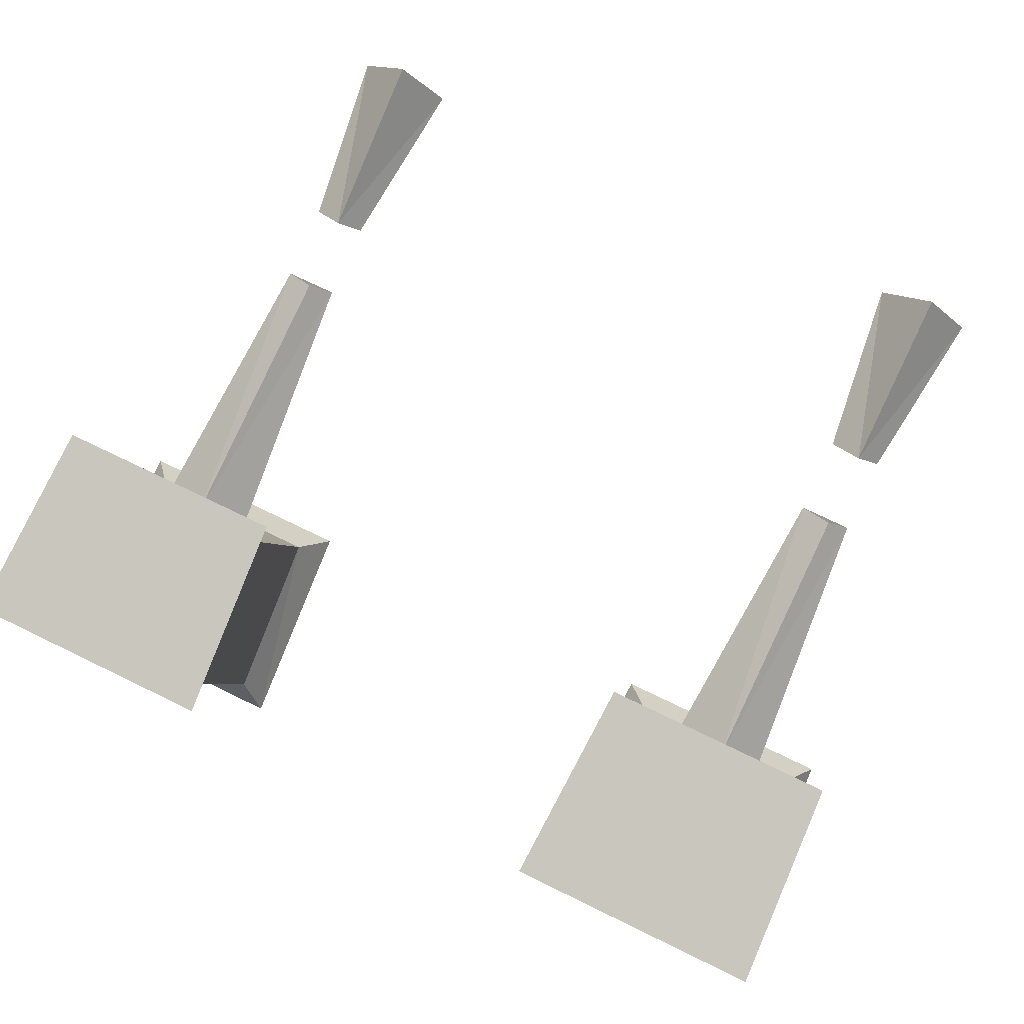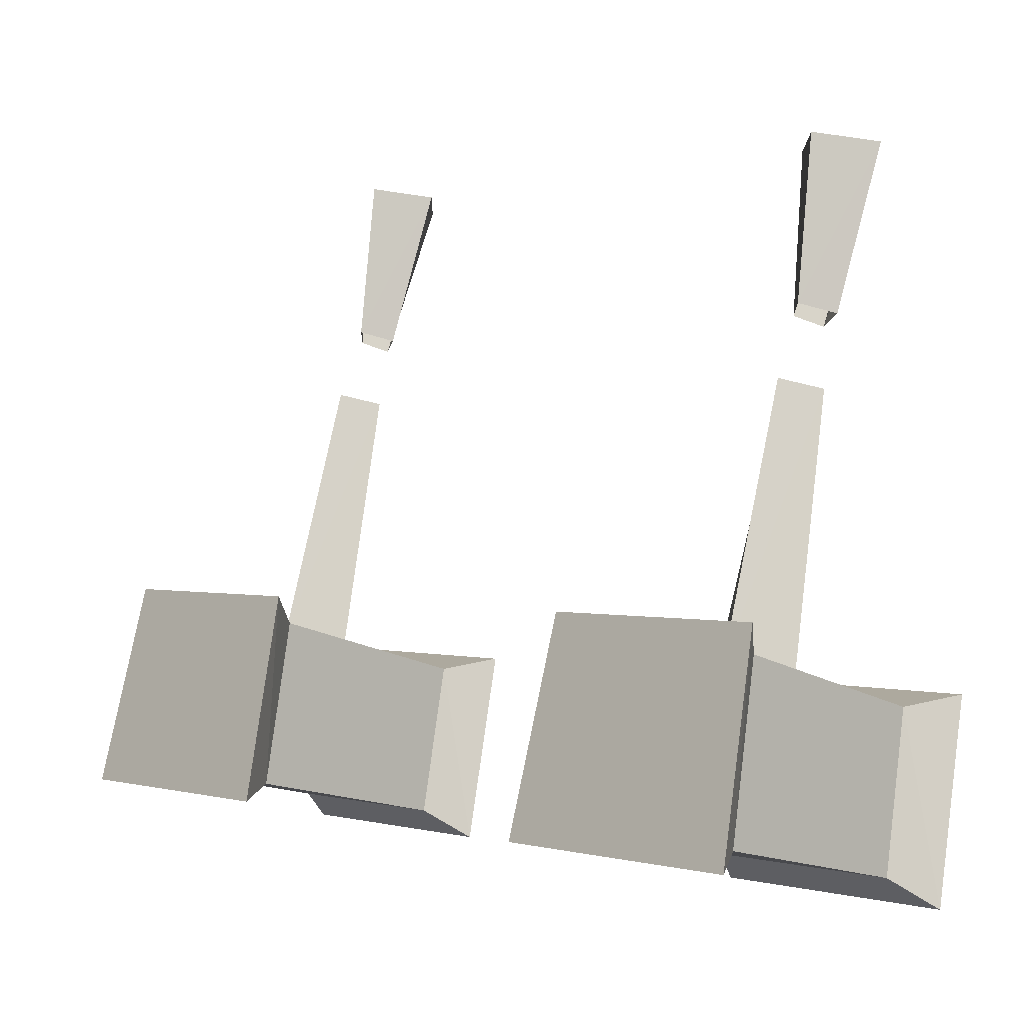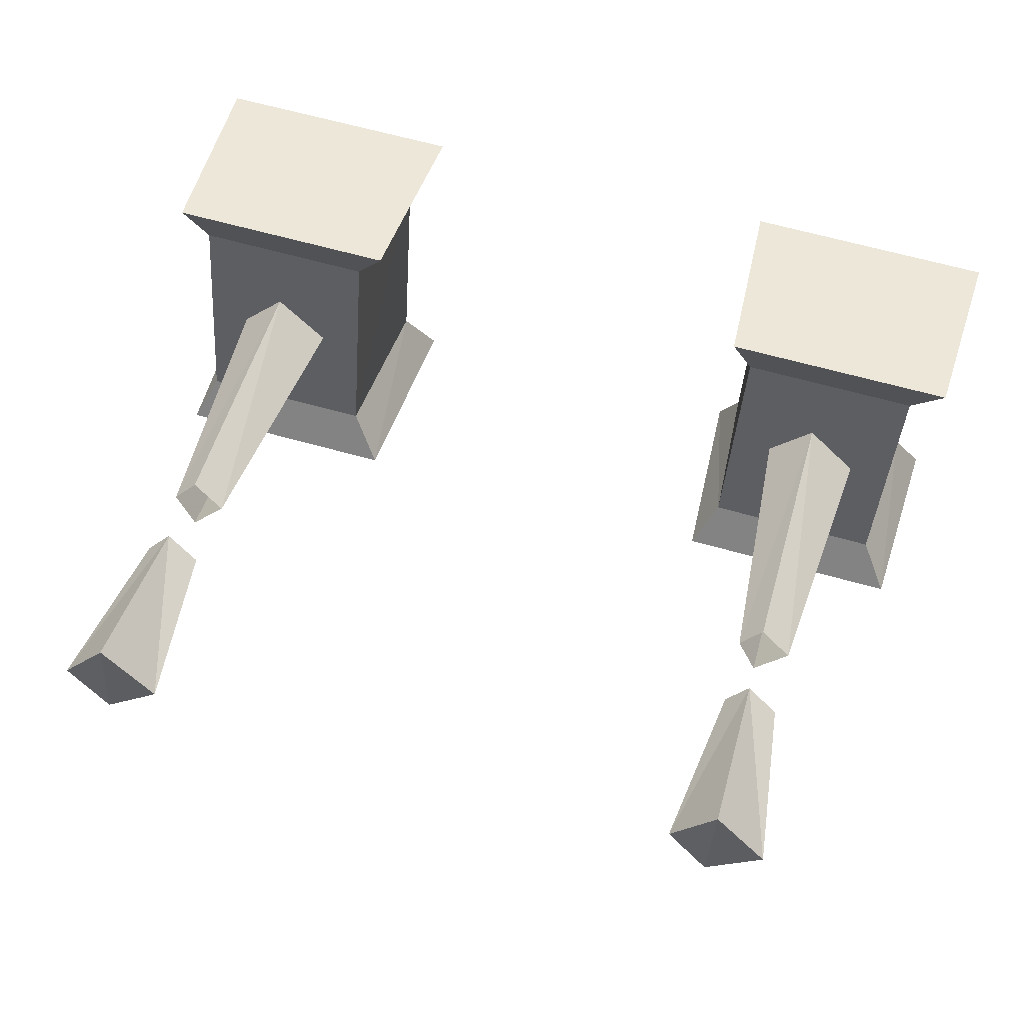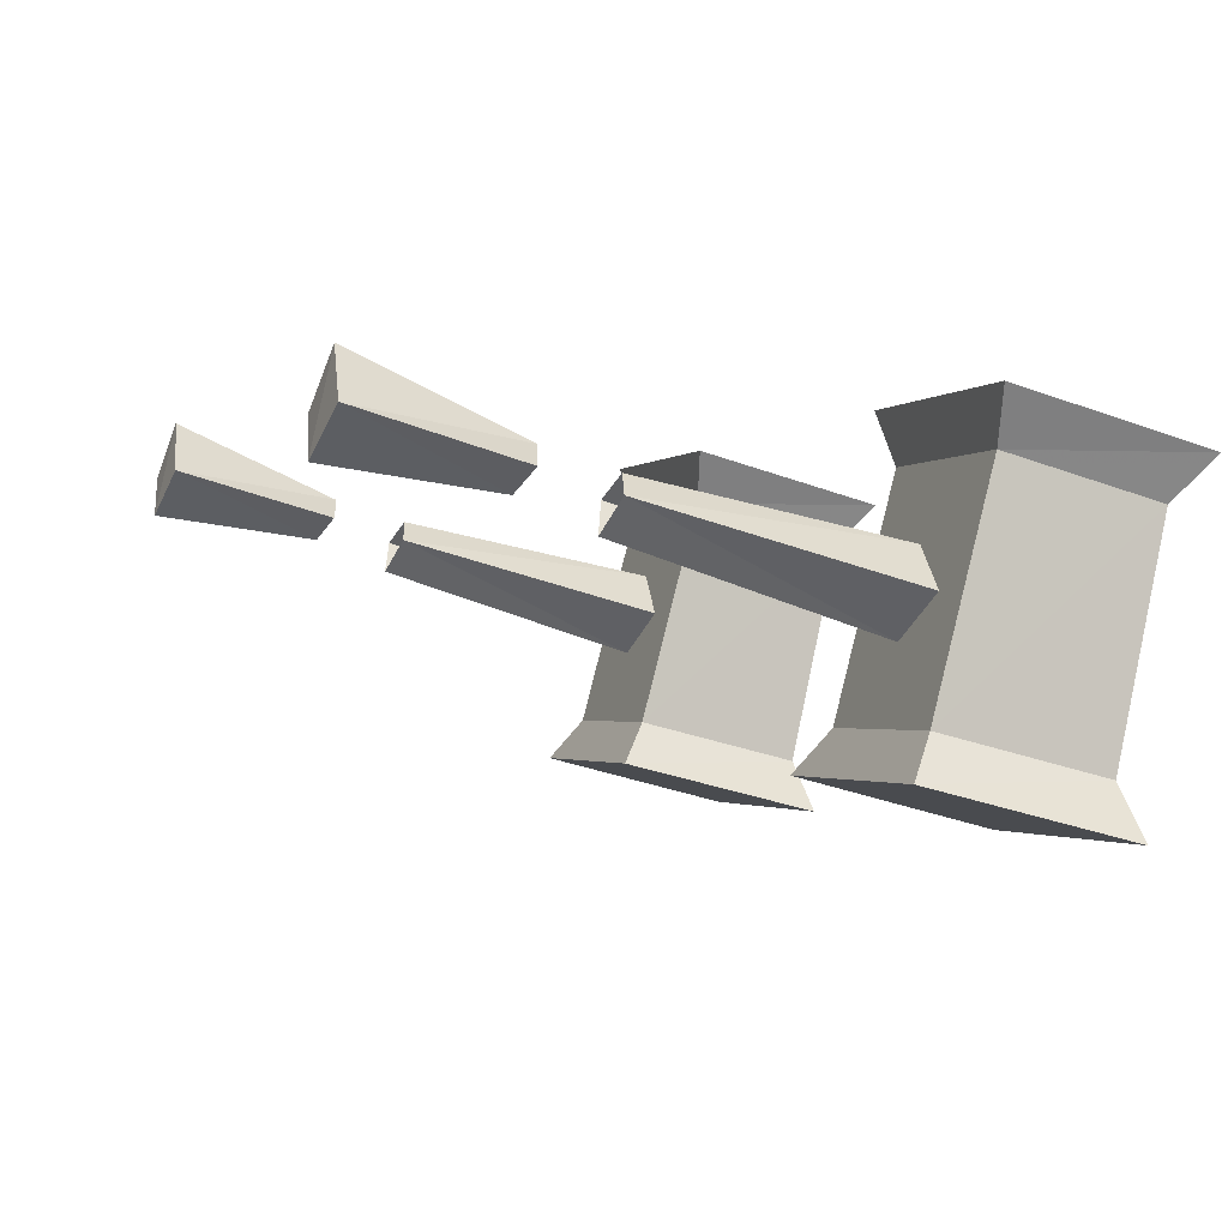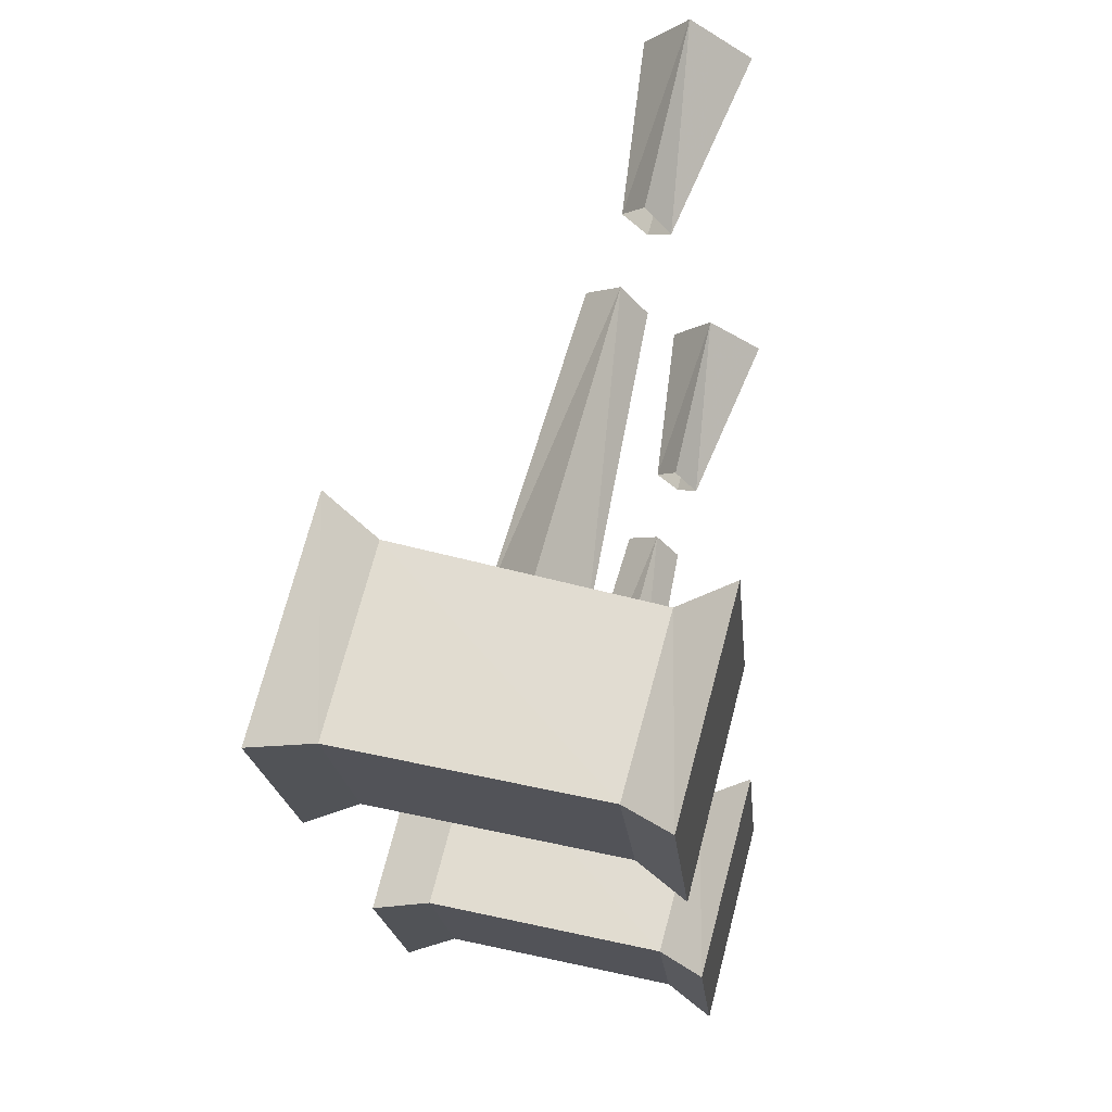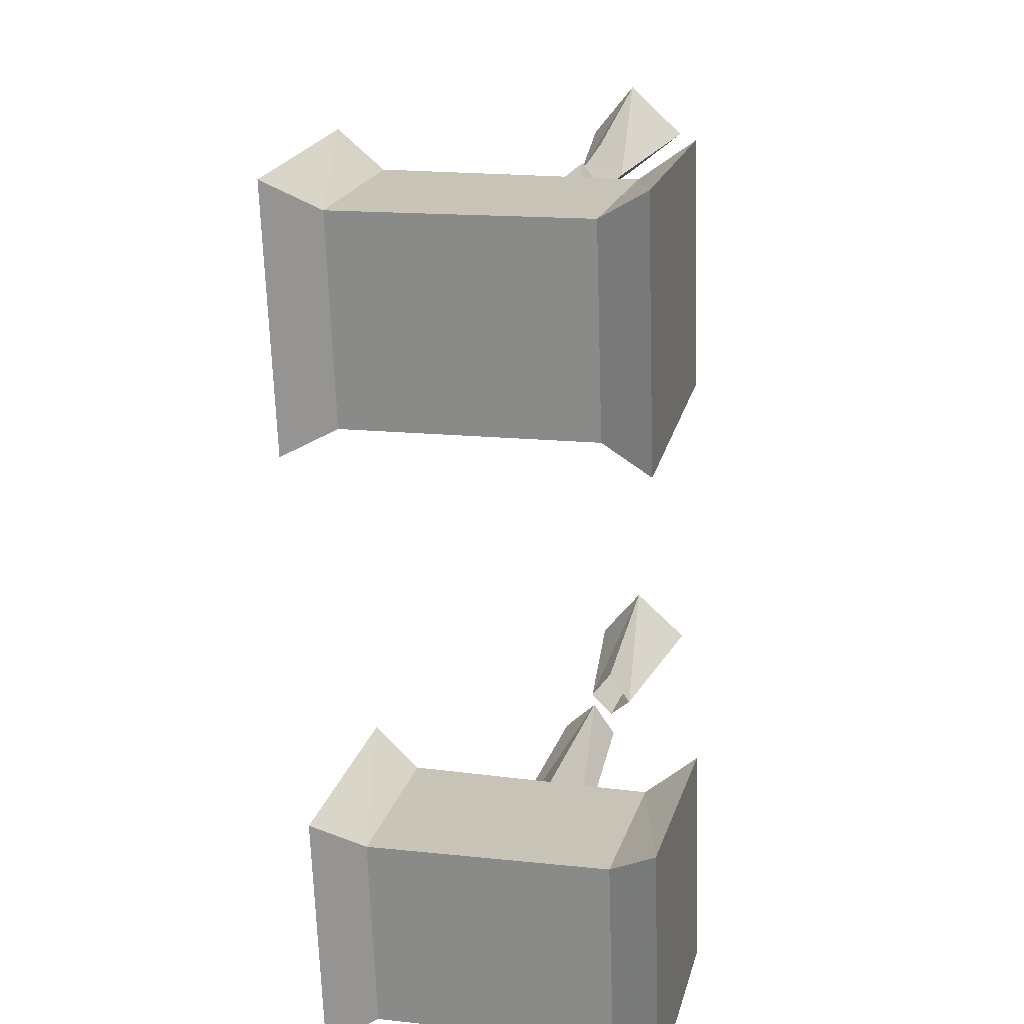
<metadata>
{"format":"obj","ext":"obj","renderer":"f3d","projection":"perspective","resolution":1024,"background":"white","views":[{"elev":73.6,"azim":-154.1,"up":"+Y"},{"elev":0.8,"azim":44.1,"up":"+Z"},{"elev":64.5,"azim":15.8,"up":"+Y"},{"elev":-1.8,"azim":68.9,"up":"+Y"},{"elev":-19.1,"azim":95.0,"up":"+Z"},{"elev":-66.6,"azim":91.9,"up":"+Z"}]}
</metadata>
<code>
o item/torags_hammers/worn
v 29 -93 3
v 29 -86 19
v 34 -91 20
v 32 -95 4
v 29 -97 5
v 29 -95 21
v 25 -91 20
v 27 -95 4
v 29 -100 -30
v 29 -95 -4
v 32 -97 -3
v 34 -104 -29
v 29 -108 -28
v 29 -100 -2
v 27 -97 -3
v 25 -104 -29
v 21 -93 -32
v 38 -93 -32
v 41 -88 -31
v 19 -88 -31
v 20 -97 -47
v 20 -119 -42
v 21 -115 -26
v 38 -115 -26
v 39 -97 -47
v 42 -93 -50
v 18 -93 -50
v 39 -119 -42
v 42 -124 -43
v 18 -124 -43
v 19 -119 -23
v 41 -119 -23
v -31 -93 3
v -31 -86 19
v -26 -91 20
v -28 -95 4
v -31 -97 5
v -31 -95 21
v -35 -91 20
v -33 -95 4
v -31 -100 -30
v -31 -95 -4
v -28 -97 -3
v -26 -104 -29
v -31 -108 -28
v -31 -100 -2
v -33 -97 -3
v -35 -104 -29
v -39 -93 -32
v -22 -93 -32
v -19 -88 -31
v -41 -88 -31
v -40 -97 -47
v -40 -119 -42
v -39 -115 -26
v -22 -115 -26
v -21 -97 -47
v -18 -93 -50
v -42 -93 -50
v -21 -119 -42
v -18 -124 -43
v -42 -124 -43
v -41 -119 -23
v -19 -119 -23
f 1 2 3
f 1 3 4
f 4 3 5
f 5 3 6
f 5 6 7
f 5 7 8
f 8 7 1
f 1 7 2
f 2 7 6
f 2 6 3
f 9 10 11
f 9 11 12
f 12 11 13
f 13 11 14
f 13 14 15
f 13 15 16
f 16 15 9
f 9 15 10
f 17 18 19
f 17 19 20
f 17 20 21
f 17 21 22
f 17 22 23
f 17 23 18
f 18 23 24
f 18 24 25
f 18 25 26
f 18 26 19
f 19 26 20
f 20 26 27
f 20 27 21
f 21 27 25
f 21 25 28
f 21 28 22
f 22 28 29
f 22 29 30
f 22 30 23
f 23 30 31
f 23 31 24
f 24 31 32
f 24 32 28
f 24 28 25
f 25 27 26
f 32 29 28
f 29 32 30
f 30 32 31
f 33 34 35
f 33 35 36
f 36 35 37
f 37 35 38
f 37 38 39
f 37 39 40
f 40 39 33
f 33 39 34
f 34 39 38
f 34 38 35
f 41 42 43
f 41 43 44
f 44 43 45
f 45 43 46
f 45 46 47
f 45 47 48
f 48 47 41
f 41 47 42
f 49 50 51
f 49 51 52
f 49 52 53
f 49 53 54
f 49 54 55
f 49 55 50
f 50 55 56
f 50 56 57
f 50 57 58
f 50 58 51
f 51 58 52
f 52 58 59
f 52 59 53
f 53 59 57
f 53 57 60
f 53 60 54
f 54 60 61
f 54 61 62
f 54 62 55
f 55 62 63
f 55 63 56
f 56 63 64
f 56 64 60
f 56 60 57
f 57 59 58
f 64 61 60
f 61 64 62
f 62 64 63

</code>
